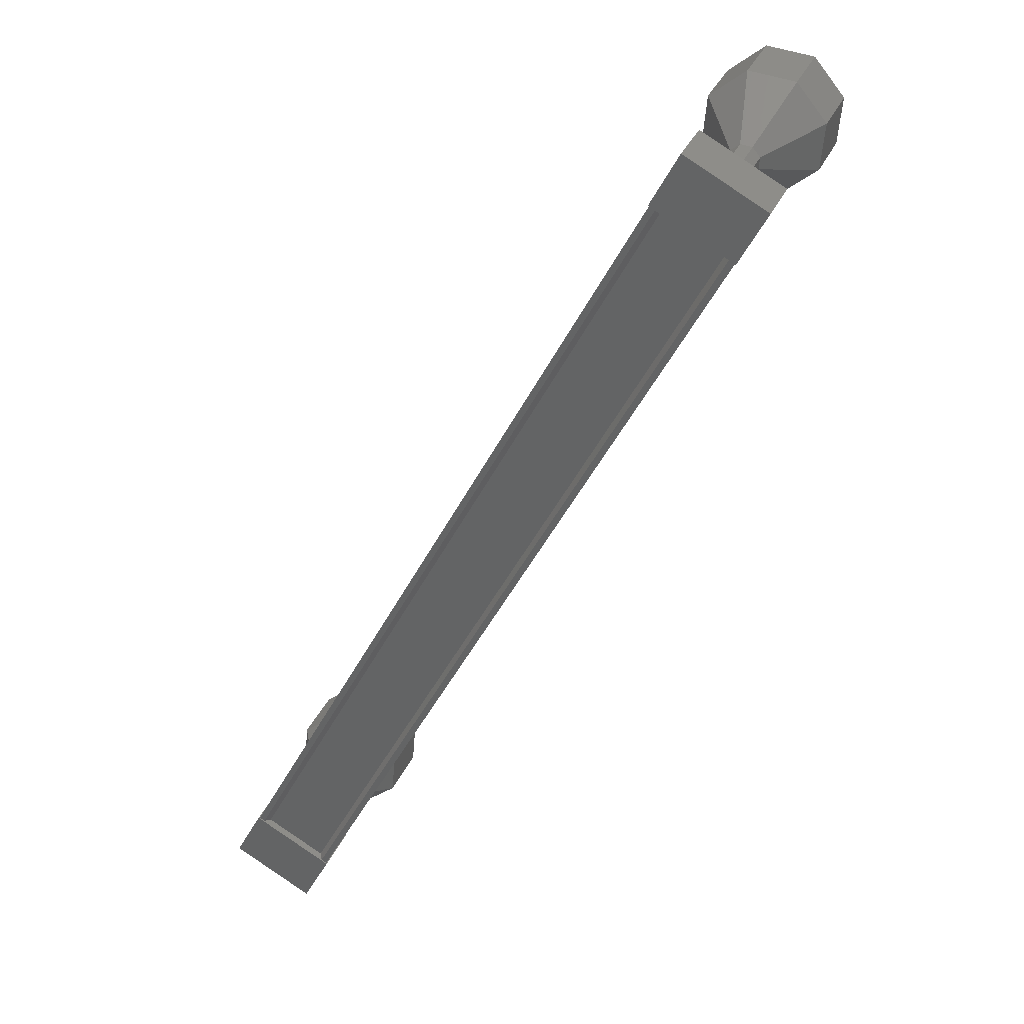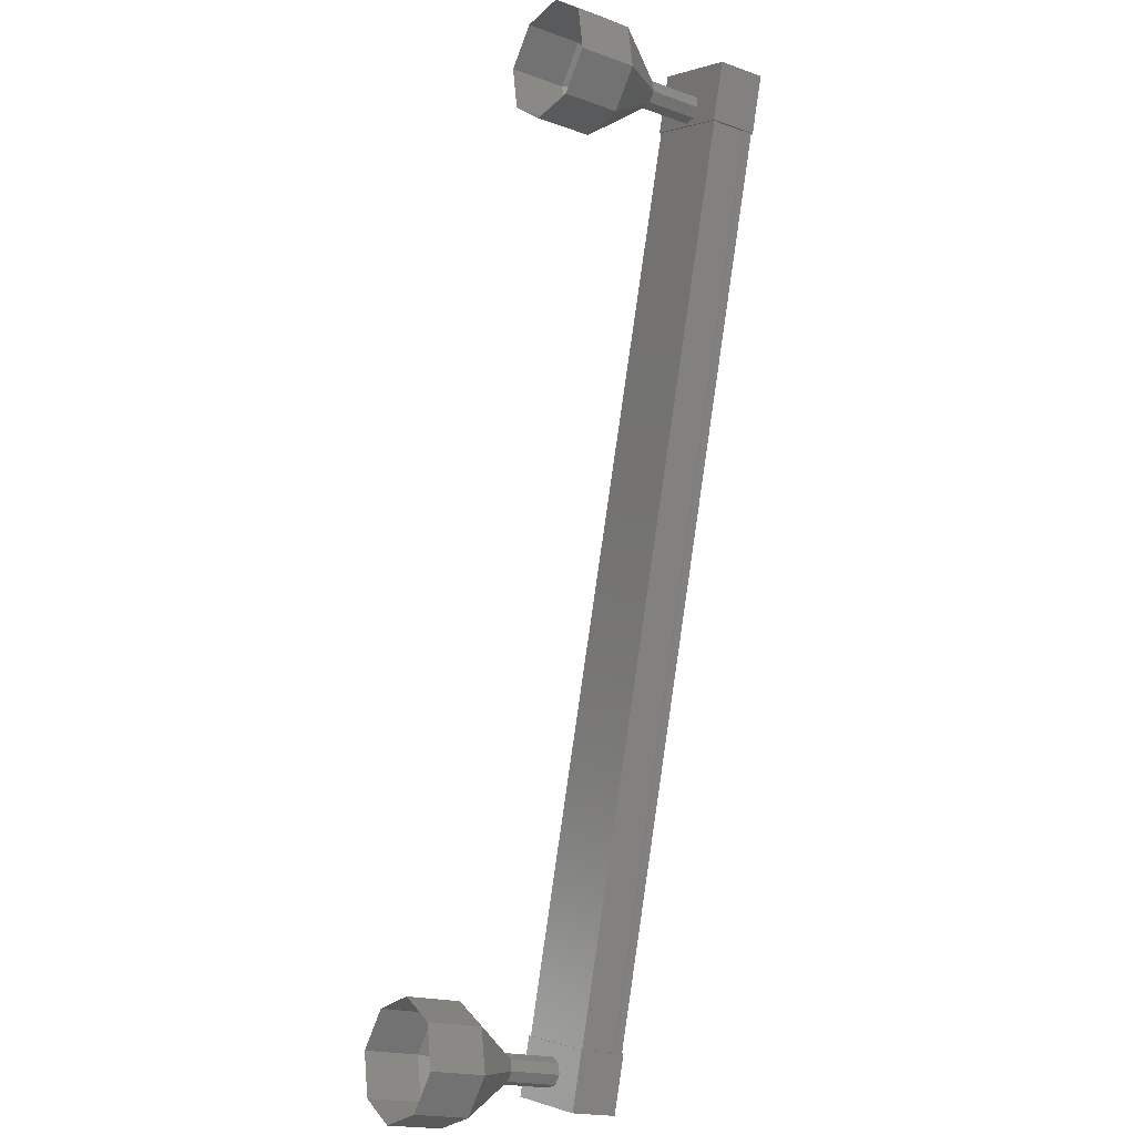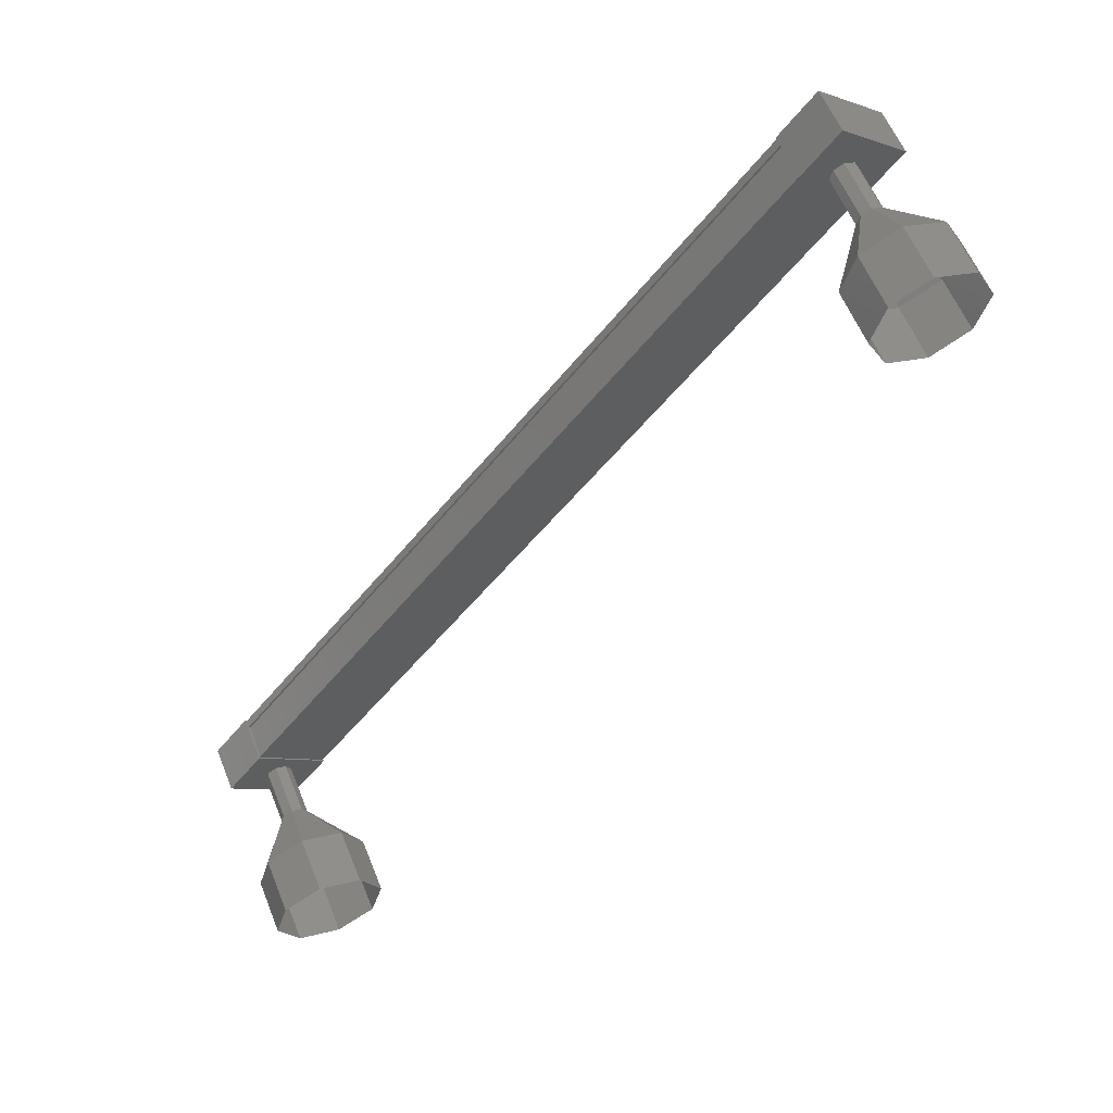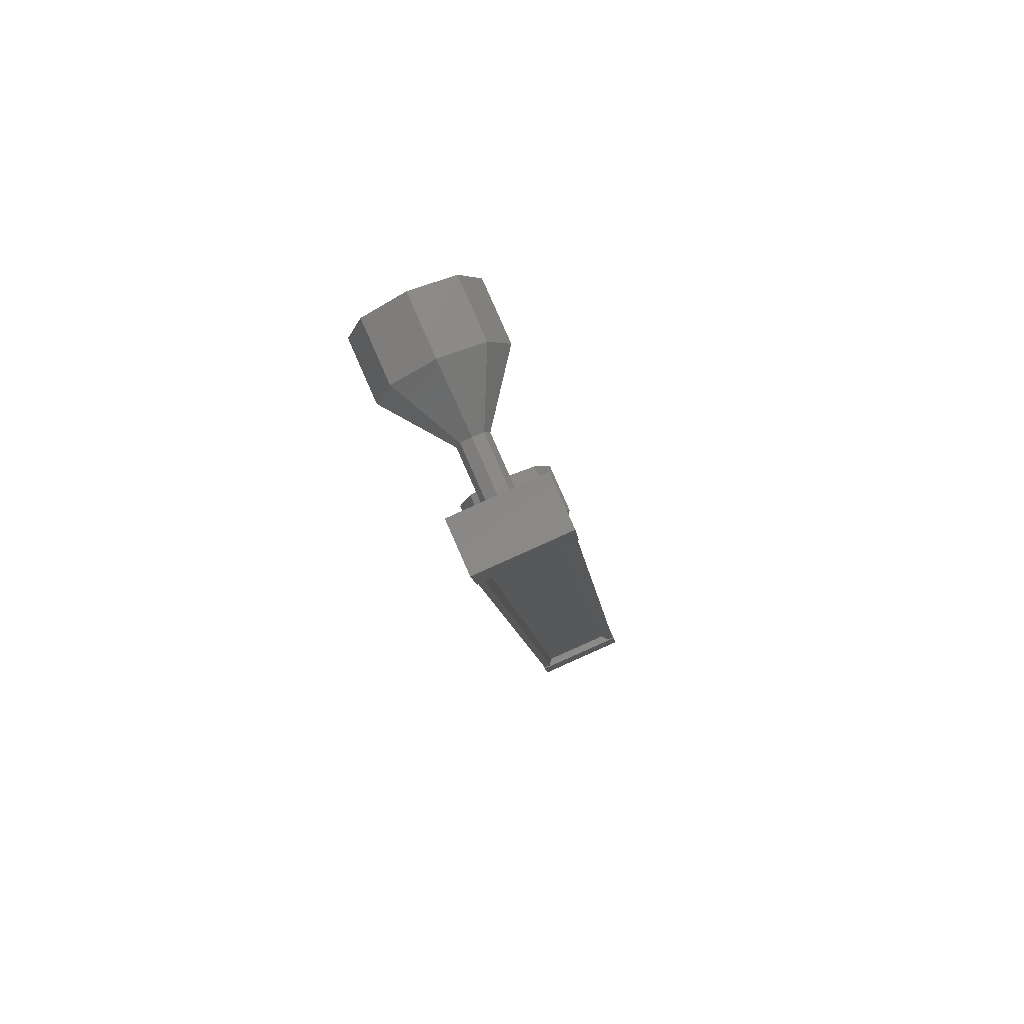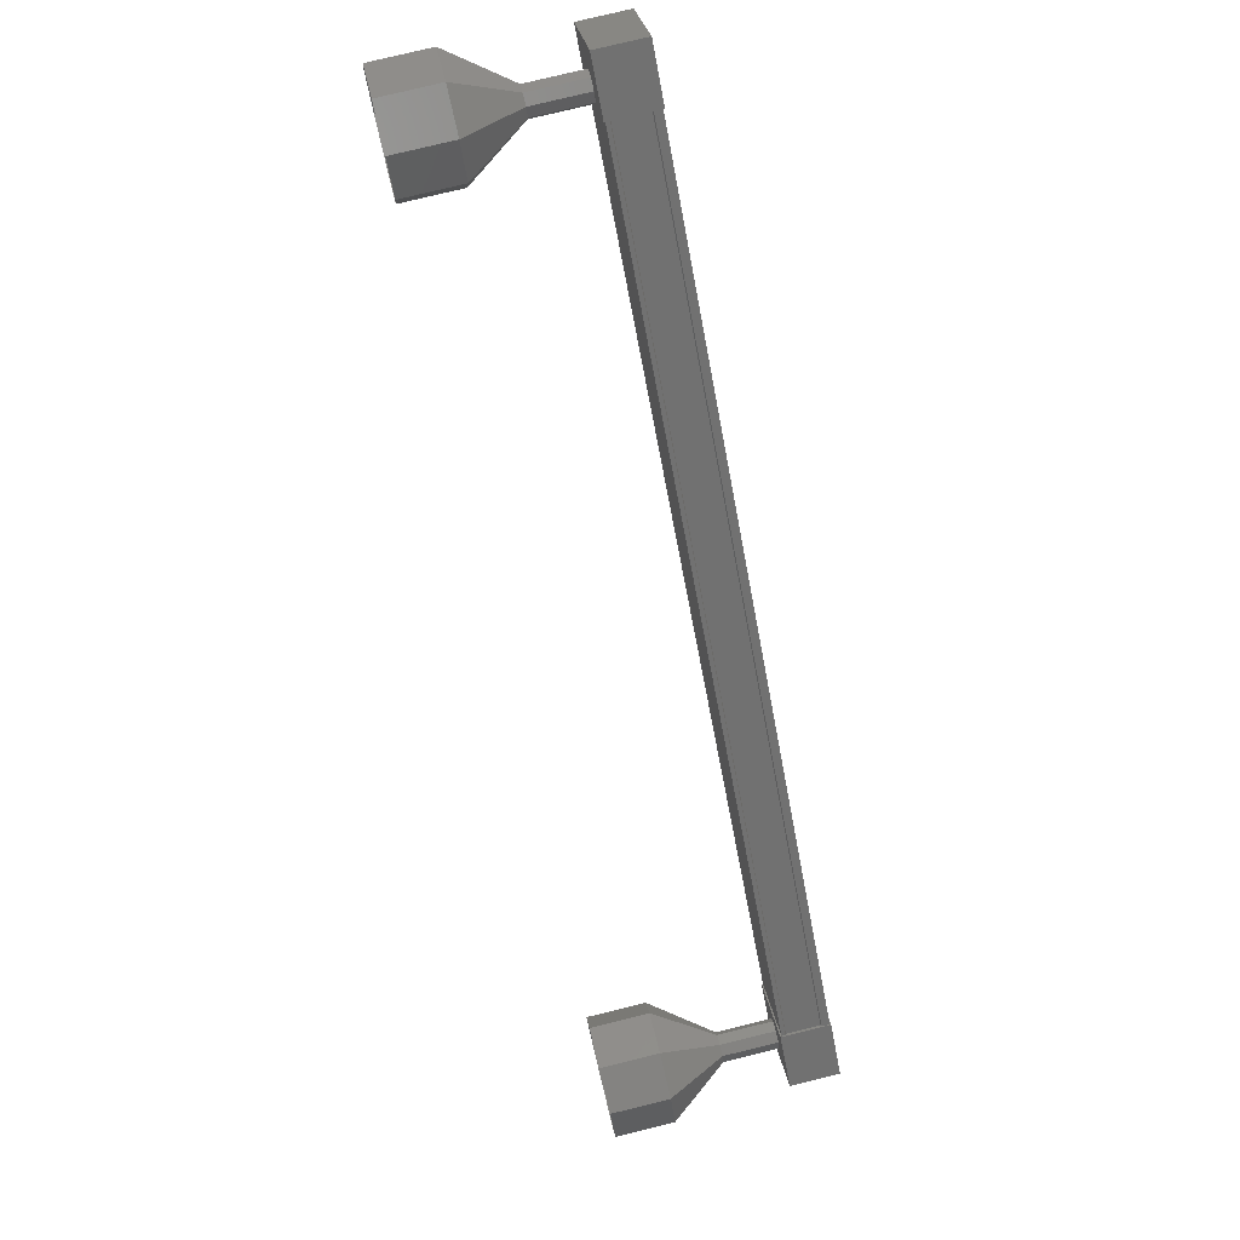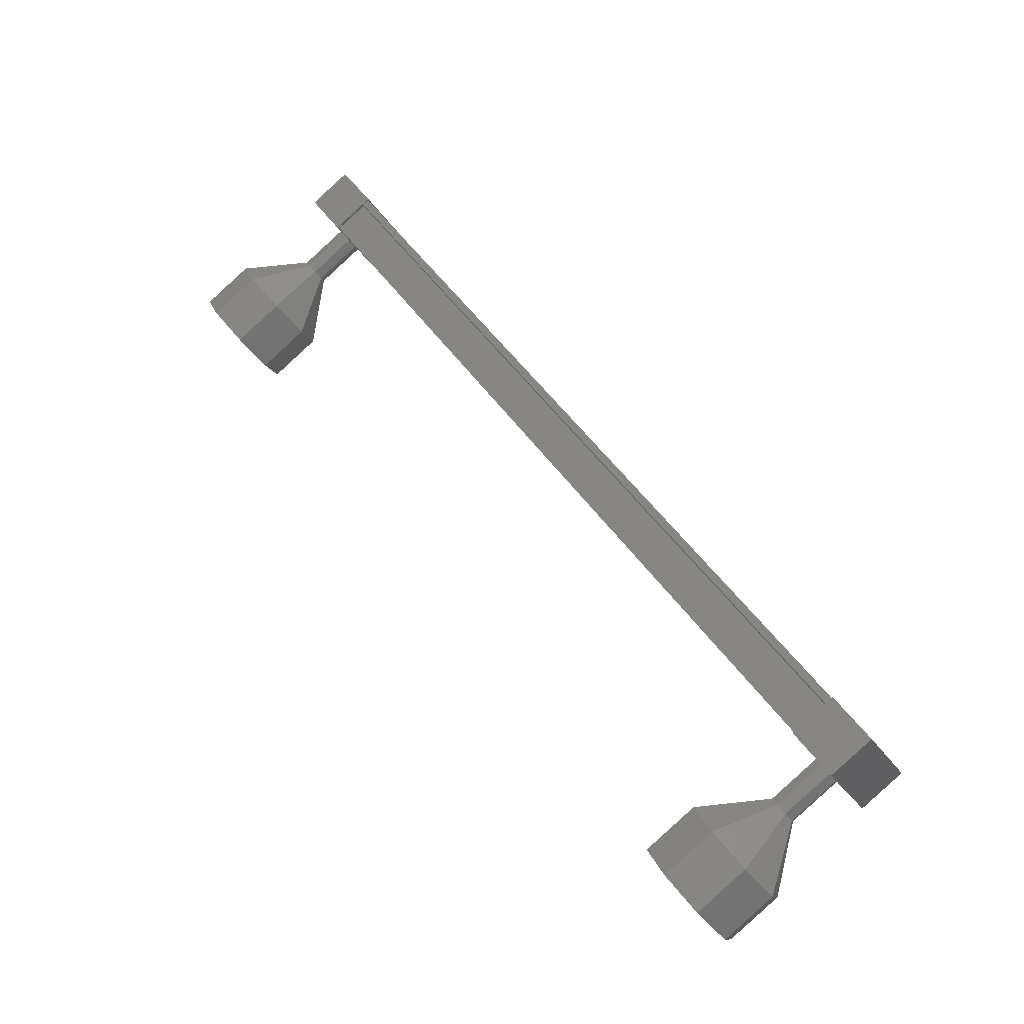
<metadata>
{"format":"stl","ext":"stl","renderer":"f3d","projection":"perspective","resolution":1024,"background":"white","views":[{"elev":-45.5,"azim":118.7,"up":"+Y"},{"elev":-41.2,"azim":-104.1,"up":"+Z"},{"elev":43.5,"azim":177.1,"up":"+Z"},{"elev":-8.0,"azim":-31.9,"up":"+Y"},{"elev":-6.3,"azim":-72.1,"up":"+Z"},{"elev":-66.3,"azim":-29.8,"up":"+Z"}]}
</metadata>
<code>
# stl→obj: 103 verts, 152 faces
v 490.3 101.7 244
v 490.3 101.5 244
v 500.1 101.5 230.5
v 501 102.1 231.1
v 501.1 102 231.2
v 491.2 102 244.7
v 501.1 102.1 231.3
v 491.3 102.1 244.7
v 500.9 102.8 231.1
v 491.1 102.8 244.6
v 500.9 102.7 231.1
v 491.1 102.7 244.5
v 491.3 102.2 244.7
v 500.2 101.7 230.5
v 491.2 102.1 244.6
v 501.1 102.2 231.2
v 500.3 101.5 230.2
v 501.1 102.8 230.8
v 501.4 102.1 231
v 500.8 102.1 231.8
v 499.7 101.5 231
v 500.5 102.8 231.6
v 499.4 102.2 230.8
v 500 102.2 230
v 491.7 102.1 244.2
v 490.6 101.5 243.4
v 491.4 102.8 244
v 490.3 102.2 243.2
v 489.7 102.2 244
v 490 101.5 244.2
v 491.1 102.1 245
v 490.9 102.8 244.8
v 490.2 101.5 243.9
v 490.2 101.6 243.9
v 500 101.6 230.4
v 490 102.2 243.8
v 499.8 102.2 230.3
v 491.1 102.8 244.5
v 490.3 103.4 243.8
v 489.5 104.3 244.2
v 490.2 103.3 243.7
v 489.1 104 243.6
v 490.2 103.3 243.5
v 489.3 103.9 242.9
v 490.4 103.3 243.4
v 490 104 242.5
v 490.6 103.4 243.4
v 490.7 104.3 242.6
v 490.6 103.5 243.6
v 491 104.6 243.2
v 490.6 103.5 243.8
v 490.8 104.7 244
v 490.4 103.5 243.9
v 490.2 104.6 244.4
v 500.1 102.5 231
v 499.8 103.4 230.8
v 500 102.4 230.9
v 499.7 103.3 230.6
v 500.1 102.4 230.7
v 499.7 103.3 230.4
v 500.2 102.4 230.6
v 499.9 103.3 230.3
v 500.4 102.5 230.6
v 500.1 103.4 230.4
v 500.5 102.6 230.8
v 500.2 103.5 230.5
v 500.4 102.6 230.9
v 500.1 103.5 230.7
v 500.3 102.6 231
v 500 103.5 230.8
v 499 104.3 231.1
v 498.7 105.2 230.9
v 498.7 104 230.5
v 498.3 105 230.3
v 498.9 103.9 229.8
v 498.5 104.8 229.6
v 499.5 104 229.4
v 499.2 105 229.1
v 500.2 104.3 229.5
v 499.9 105.2 229.3
v 500.5 104.6 230.1
v 500.2 105.5 229.9
v 500.4 104.7 230.9
v 500 105.6 230.6
v 499.7 104.6 231.3
v 499.4 105.5 231.1
v 490.6 102.5 244.1
v 490.5 102.4 243.9
v 490.5 102.4 243.7
v 490.7 102.4 243.6
v 490.9 102.5 243.7
v 490.5 103.4 243.4
v 491 102.6 243.8
v 490.9 102.6 244
v 490.8 102.6 244.1
v 489.9 105.5 244.1
v 489.2 105.2 244
v 488.8 105 243.4
v 489 104.8 242.6
v 489.6 105 242.2
v 490.3 105.2 242.4
v 490.7 105.5 243
v 490.5 105.6 243.7
f 1 2 3
f 3 2 3
f 4 5 6
f 6 5 7
f 7 8 6
f 9 10 11
f 11 10 12
f 12 13 11
f 3 14 1
f 1 14 4
f 4 15 1
f 6 15 4
f 8 7 13
f 13 7 16
f 16 13 13
f 16 13 16
f 11 13 16
f 17 18 19
f 19 18 20
f 20 21 19
f 22 21 20
f 23 21 22
f 22 18 23
f 23 18 24
f 24 18 17
f 17 21 24
f 19 21 17
f 25 26 27
f 27 26 28
f 28 29 27
f 26 29 28
f 30 29 26
f 26 31 30
f 30 31 29
f 29 31 32
f 32 27 29
f 31 27 32
f 25 27 31
f 31 26 25
f 2 33 3
f 3 33 34
f 34 35 3
f 34 35 34
f 35 35 34
f 34 36 35
f 35 36 37
f 37 36 36
f 36 37 37
f 36 37 36
f 37 37 36
f 36 38 37
f 37 38 9
f 9 38 9
f 22 20 18
f 21 23 24
f 38 10 9
f 39 40 41
f 41 40 42
f 42 43 41
f 44 43 42
f 45 43 44
f 44 46 45
f 45 46 47
f 47 46 48
f 48 49 47
f 50 49 48
f 51 49 50
f 50 52 51
f 51 52 53
f 53 52 54
f 54 39 53
f 40 39 54
f 55 56 57
f 57 56 58
f 58 59 57
f 60 59 58
f 61 59 60
f 60 62 61
f 61 62 63
f 63 62 64
f 64 65 63
f 66 65 64
f 67 65 66
f 66 68 67
f 67 68 69
f 69 68 70
f 70 55 69
f 56 55 70
f 71 72 73
f 73 72 74
f 74 75 73
f 76 75 74
f 77 75 76
f 76 78 77
f 77 78 79
f 79 78 80
f 80 81 79
f 82 81 80
f 83 81 82
f 82 84 83
f 83 84 85
f 85 84 86
f 86 71 85
f 72 71 86
f 56 71 58
f 58 71 73
f 73 60 58
f 75 60 73
f 62 60 75
f 75 77 62
f 62 77 64
f 64 77 79
f 79 66 64
f 81 66 79
f 68 66 81
f 81 83 68
f 68 83 70
f 70 83 85
f 85 56 70
f 71 56 85
f 87 39 88
f 88 39 41
f 41 89 88
f 43 89 41
f 90 89 43
f 43 45 90
f 90 45 91
f 91 45 92
f 92 93 91
f 49 93 92
f 94 93 49
f 49 51 94
f 94 51 95
f 95 51 53
f 53 87 95
f 39 87 53
f 54 96 40
f 40 96 97
f 97 42 40
f 98 42 97
f 44 42 98
f 98 99 44
f 44 99 46
f 46 99 100
f 100 48 46
f 101 48 100
f 50 48 101
f 101 102 50
f 50 102 52
f 52 102 103
f 103 54 52
f 96 54 103

</code>
